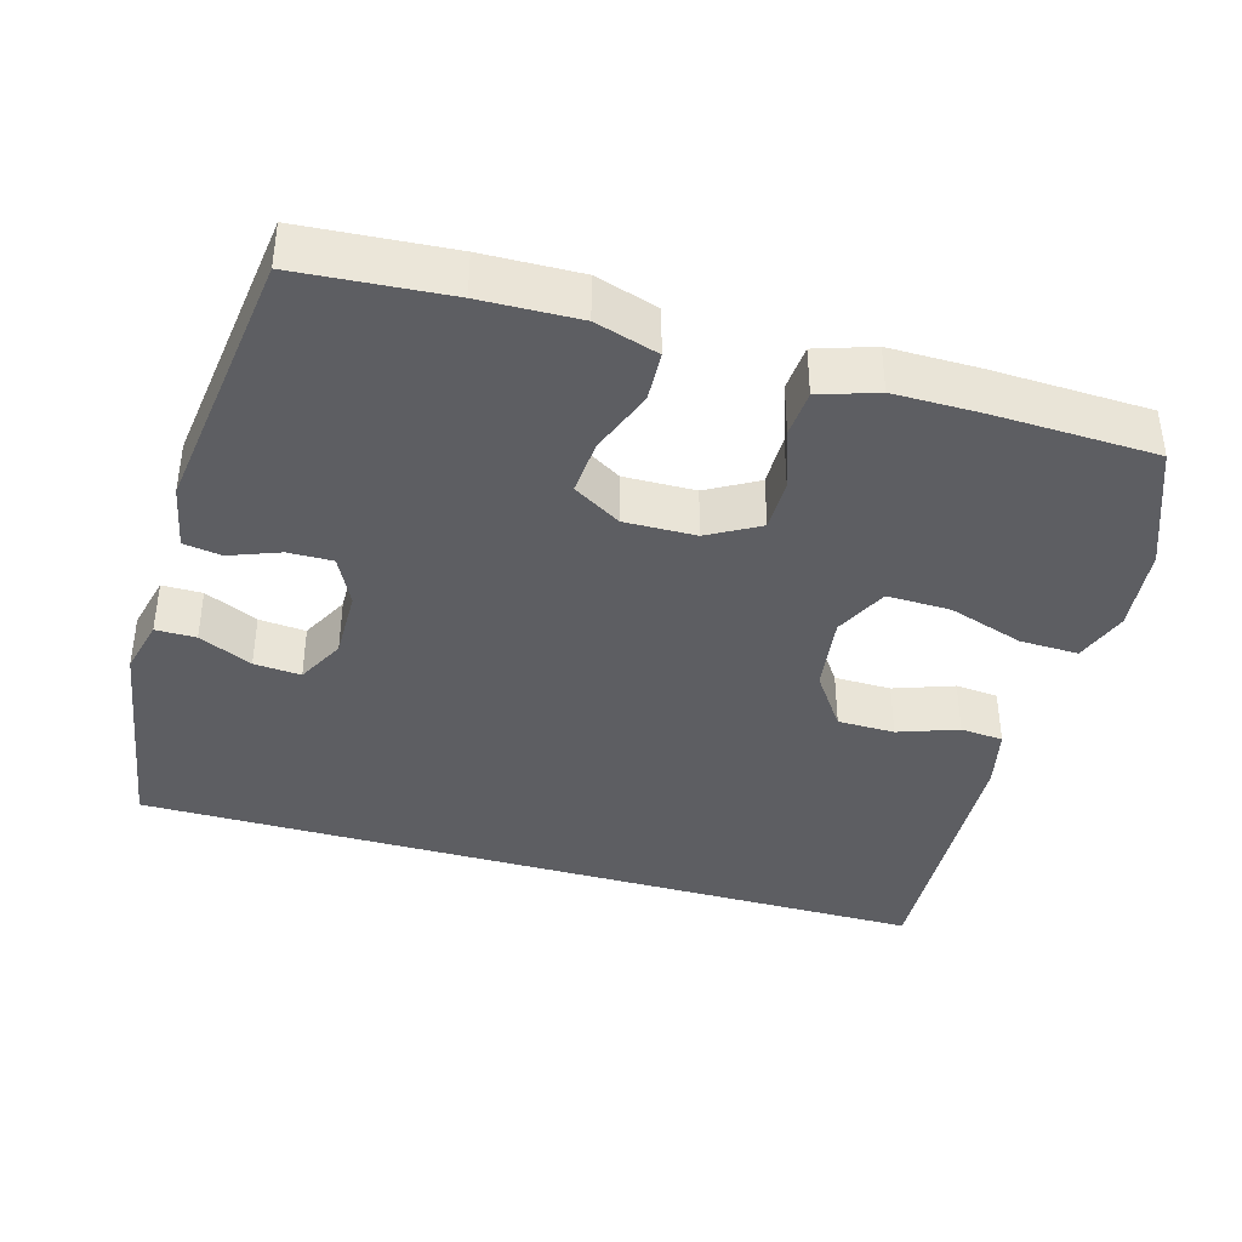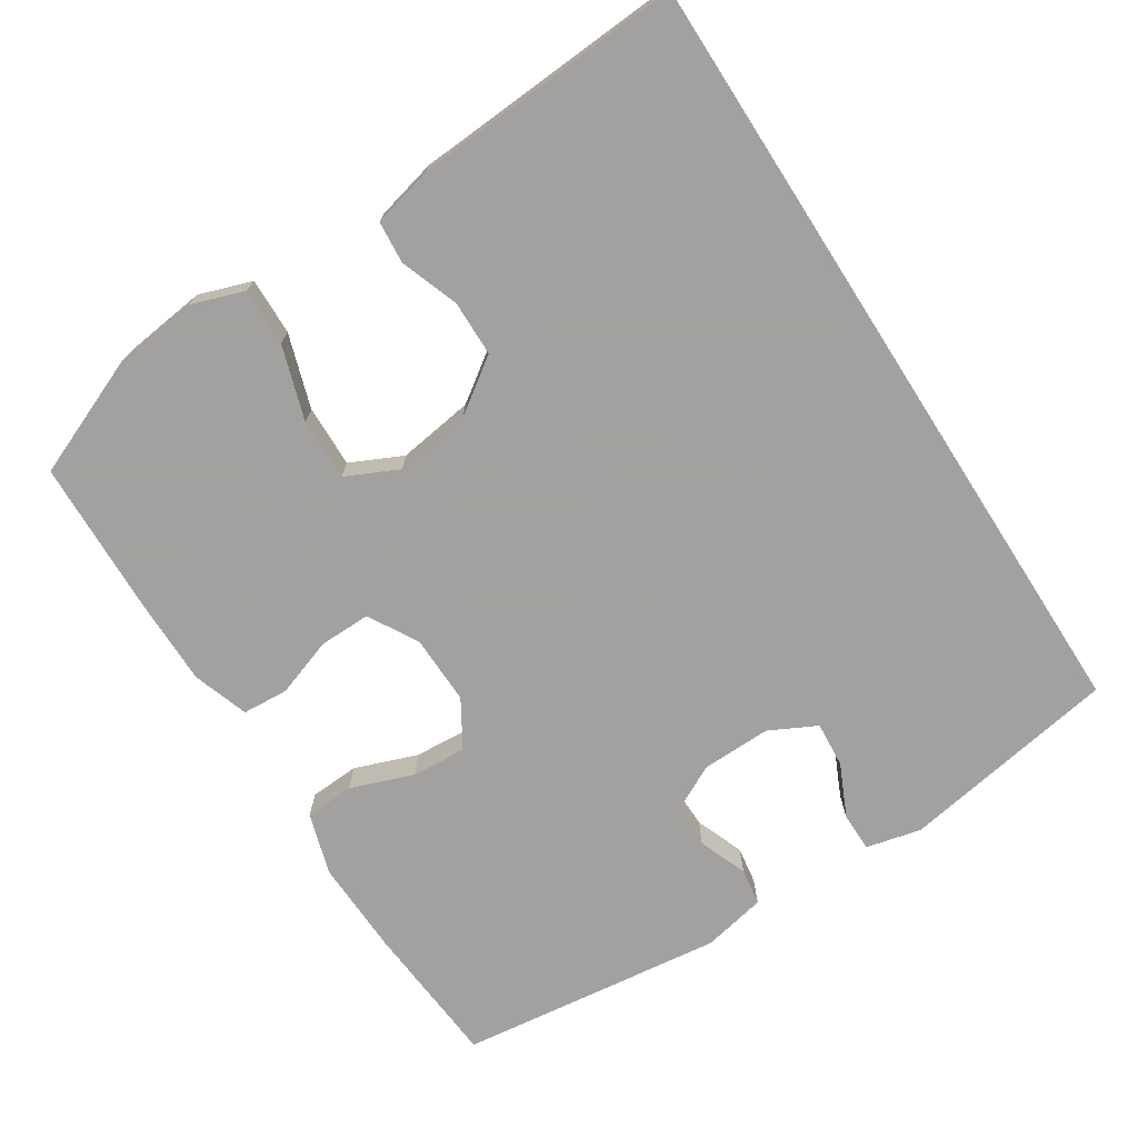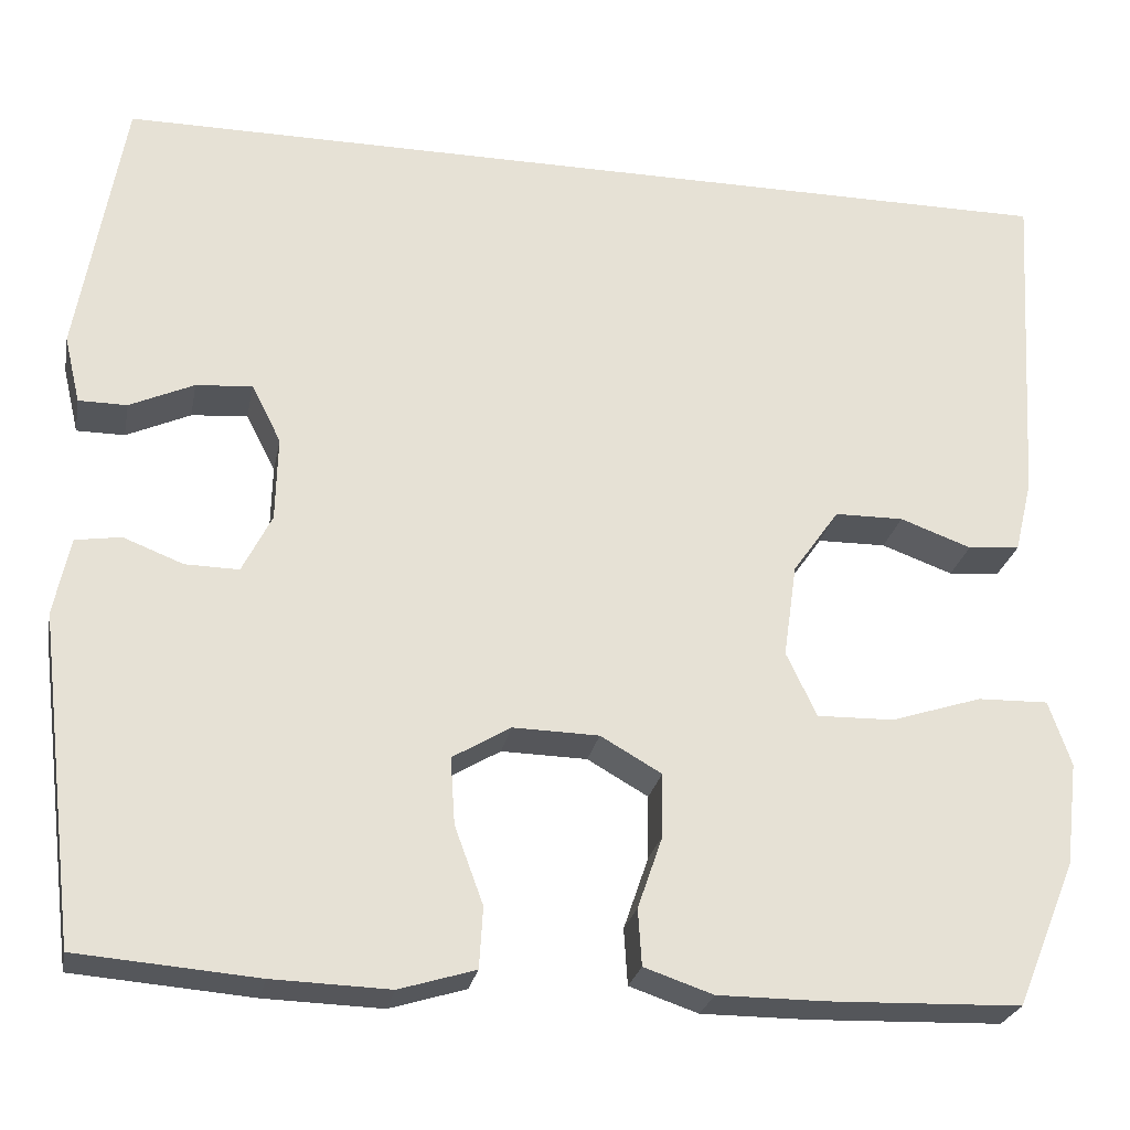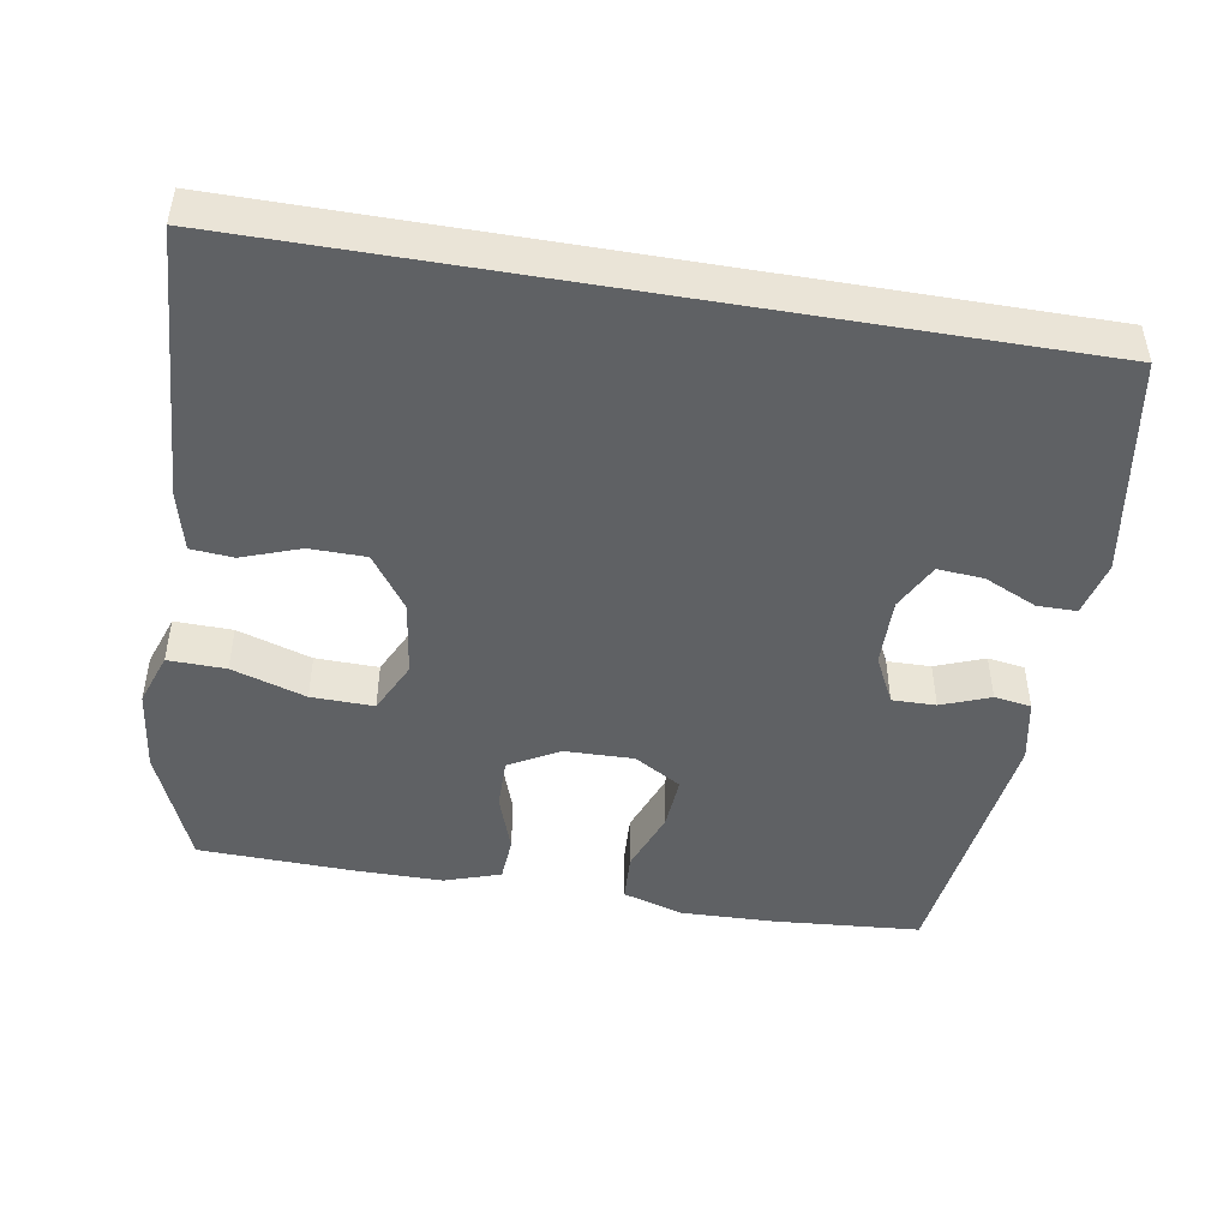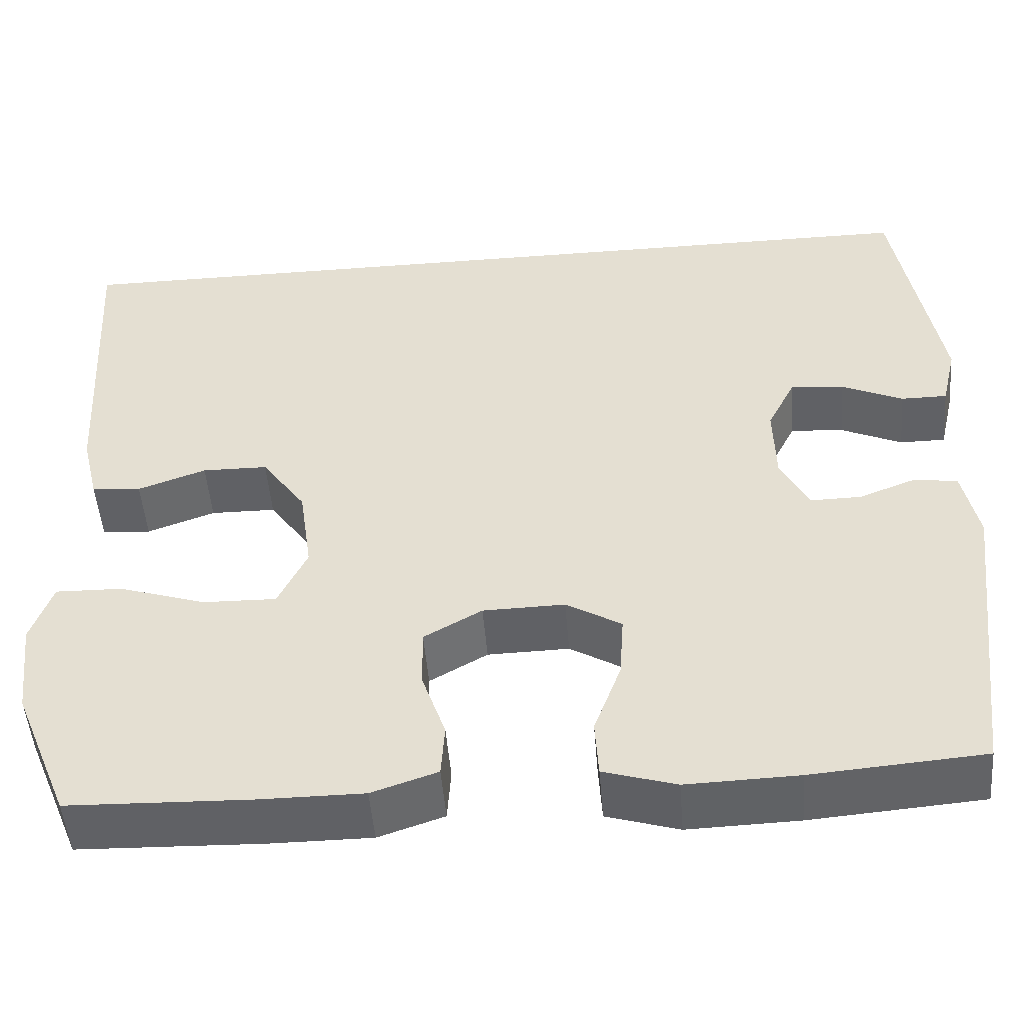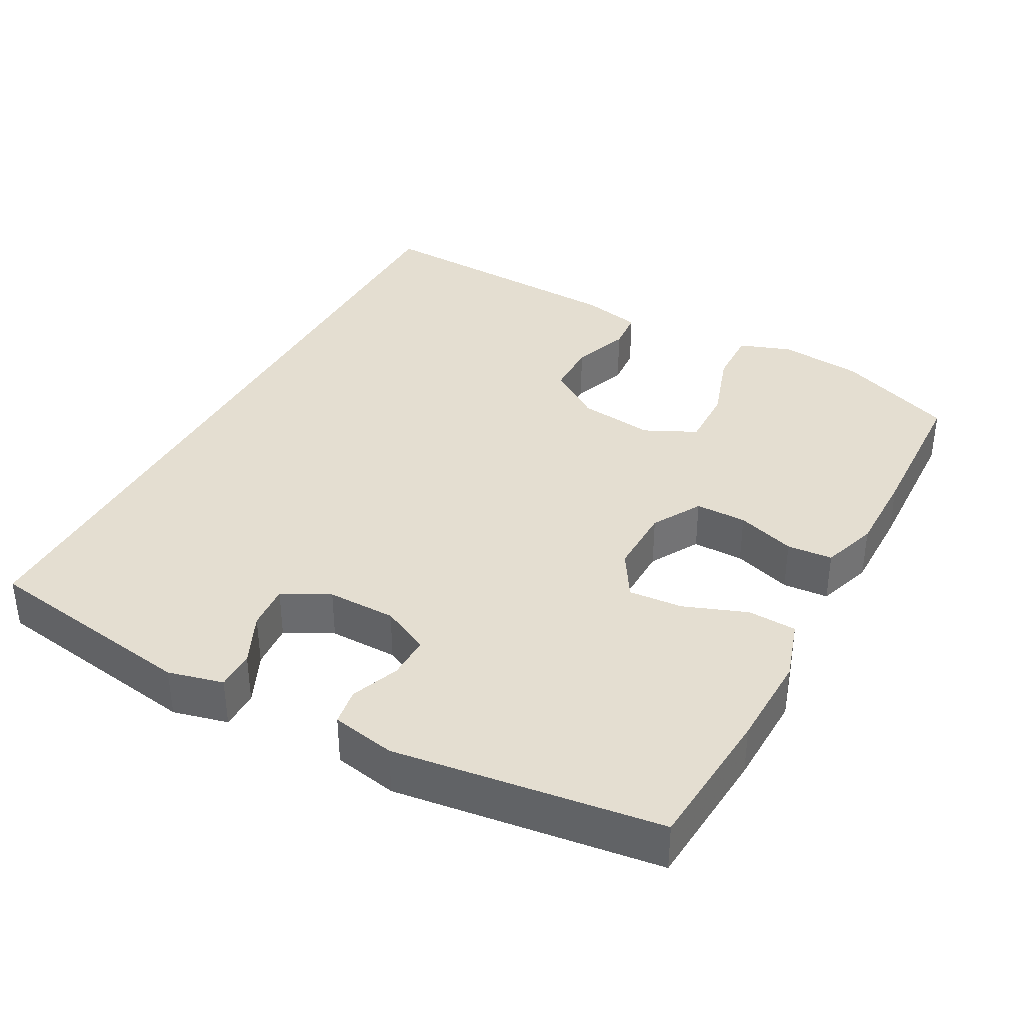
<metadata>
{"format":"obj","ext":"obj","renderer":"f3d","projection":"perspective","resolution":1024,"background":"white","views":[{"elev":-38.9,"azim":163.7,"up":"+Y"},{"elev":-72.3,"azim":-57.3,"up":"+Y"},{"elev":-25.7,"azim":169.1,"up":"+Z"},{"elev":-46.7,"azim":-9.7,"up":"+Y"},{"elev":-50.2,"azim":4.6,"up":"+Z"},{"elev":36.4,"azim":118.1,"up":"+Y"}]}
</metadata>
<code>
v 0.503 0.07 0.5
v 0.554 0.07 0.199
v 0.536 0.07 0.123
v 0.482 0.07 0.123
v 0.41 0.07 0.156
v 0.347 0.07 0.161
v 0.314 0.07 0.096
v 0.316 0.07 0.001
v 0.349 0.07 -0.065
v 0.409 0.07 -0.064
v 0.476 0.07 -0.038
v 0.527 0.07 -0.046
v 0.545 0.07 -0.134
v 0.5 0.07 -0.5
v 0.299 0.07 -0.516
v 0.168 0.07 -0.52
v 0.083 0.07 -0.494
v 0.079 0.07 -0.426
v 0.111 0.07 -0.339
v 0.116 0.07 -0.264
v 0.051 0.07 -0.225
v -0.045 0.07 -0.227
v -0.113 0.07 -0.266
v -0.112 0.07 -0.337
v -0.084 0.07 -0.418
v -0.088 0.07 -0.481
v -0.165 0.07 -0.507
v -0.284 0.07 -0.507
v -0.5 0.07 -0.5
v -0.567 0.07 -0.337
v -0.581 0.07 -0.221
v -0.556 0.07 -0.148
v -0.477 0.07 -0.15
v -0.375 0.07 -0.183
v -0.289 0.07 -0.185
v -0.255 0.07 -0.113
v -0.27 0.07 -0.008
v -0.322 0.07 0.066
v -0.399 0.07 0.067
v -0.479 0.07 0.038
v -0.537 0.07 0.043
v -0.557 0.07 0.126
v -0.58 0.07 0.5
v 0.503 0 0.5
v 0.554 0 0.199
v 0.536 0 0.123
v 0.482 0 0.123
v 0.41 0 0.156
v 0.347 0 0.161
v 0.314 0 0.096
v 0.316 0 0.001
v 0.349 0 -0.065
v 0.409 0 -0.064
v 0.476 0 -0.038
v 0.527 0 -0.046
v 0.545 0 -0.134
v 0.5 0 -0.5
v 0.299 0 -0.516
v 0.168 0 -0.52
v 0.083 0 -0.494
v 0.079 0 -0.426
v 0.111 0 -0.339
v 0.116 0 -0.264
v 0.051 0 -0.225
v -0.045 0 -0.227
v -0.113 0 -0.266
v -0.112 0 -0.337
v -0.084 0 -0.418
v -0.088 0 -0.481
v -0.165 0 -0.507
v -0.284 0 -0.507
v -0.5 0 -0.5
v -0.567 0 -0.337
v -0.581 0 -0.221
v -0.556 0 -0.148
v -0.477 0 -0.15
v -0.375 0 -0.183
v -0.289 0 -0.185
v -0.255 0 -0.113
v -0.27 0 -0.008
v -0.322 0 0.066
v -0.399 0 0.067
v -0.479 0 0.038
v -0.537 0 0.043
v -0.557 0 0.126
v -0.58 0 0.5
f 42 43 1
f 41 42 1
f 40 41 1
f 39 40 1
f 38 39 1 2
f 32 33 34
f 31 32 34
f 30 31 34
f 29 30 34
f 28 29 34
f 27 28 34
f 26 27 34
f 25 26 34
f 24 25 34
f 23 24 34 35
f 22 23 35 36
f 17 18 19
f 16 17 19
f 15 16 19
f 14 15 19
f 13 14 19
f 12 13 19
f 11 12 19
f 10 11 19
f 9 10 19 20
f 8 9 20 21
f 2 3 4 5
f 2 5 6
f 38 2 6
f 37 38 6 7
f 22 36 37
f 21 22 37
f 8 21 37
f 7 8 37
f 44 86 85
f 44 85 84
f 44 84 83
f 44 83 82
f 45 44 82 81
f 77 76 75
f 77 75 74
f 77 74 73
f 77 73 72
f 77 72 71
f 77 71 70
f 77 70 69
f 77 69 68
f 77 68 67
f 78 77 67 66
f 79 78 66 65
f 62 61 60
f 62 60 59
f 62 59 58
f 62 58 57
f 62 57 56
f 62 56 55
f 62 55 54
f 62 54 53
f 63 62 53 52
f 64 63 52 51
f 48 47 46 45
f 49 48 45
f 49 45 81
f 50 49 81 80
f 80 79 65
f 80 65 64
f 80 64 51
f 80 51 50
f 1 44 45 2
f 2 45 46 3
f 3 46 47 4
f 4 47 48 5
f 5 48 49 6
f 6 49 50 7
f 7 50 51 8
f 8 51 52 9
f 9 52 53 10
f 10 53 54 11
f 11 54 55 12
f 12 55 56 13
f 13 56 57 14
f 14 57 58 15
f 15 58 59 16
f 16 59 60 17
f 17 60 61 18
f 18 61 62 19
f 19 62 63 20
f 20 63 64 21
f 21 64 65 22
f 22 65 66 23
f 23 66 67 24
f 24 67 68 25
f 25 68 69 26
f 26 69 70 27
f 27 70 71 28
f 28 71 72 29
f 29 72 73 30
f 30 73 74 31
f 31 74 75 32
f 32 75 76 33
f 33 76 77 34
f 34 77 78 35
f 35 78 79 36
f 36 79 80 37
f 37 80 81 38
f 38 81 82 39
f 39 82 83 40
f 40 83 84 41
f 41 84 85 42
f 42 85 86 43
f 43 86 44 1

</code>
